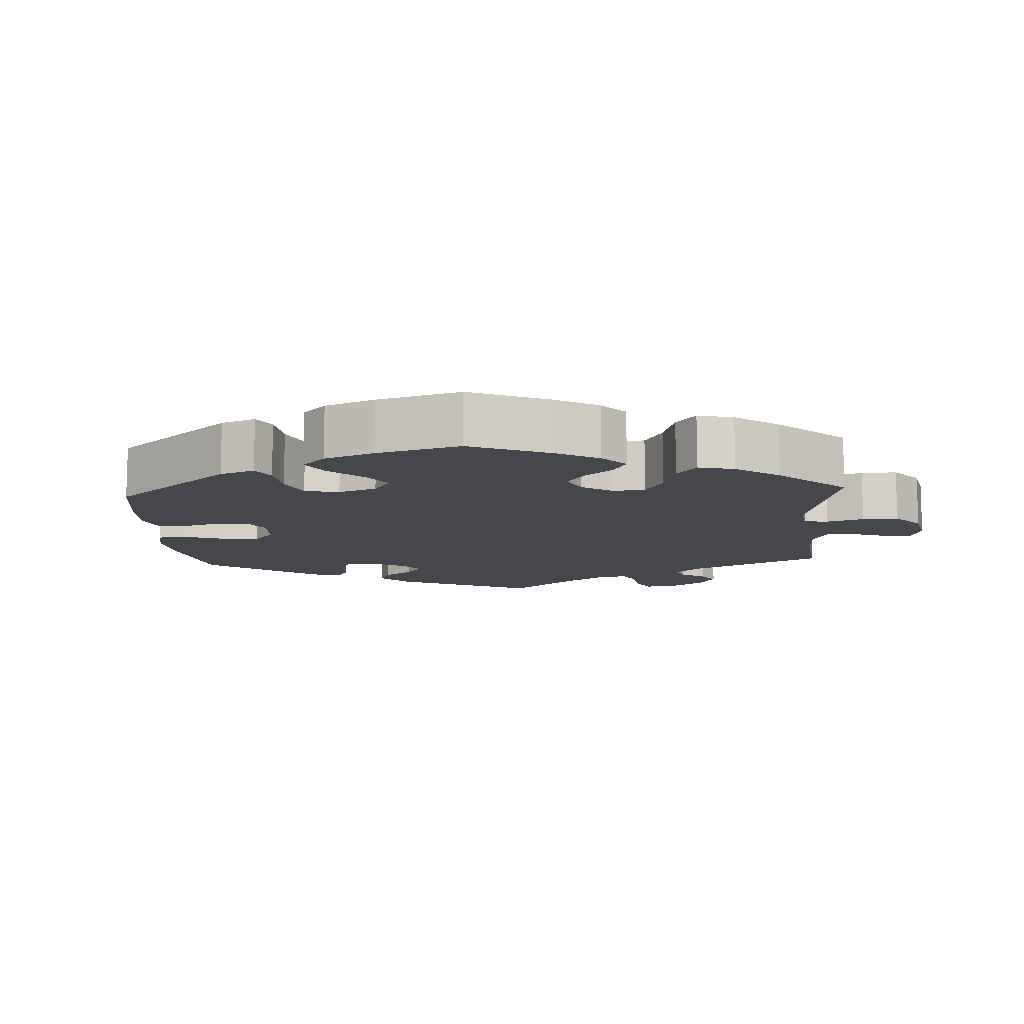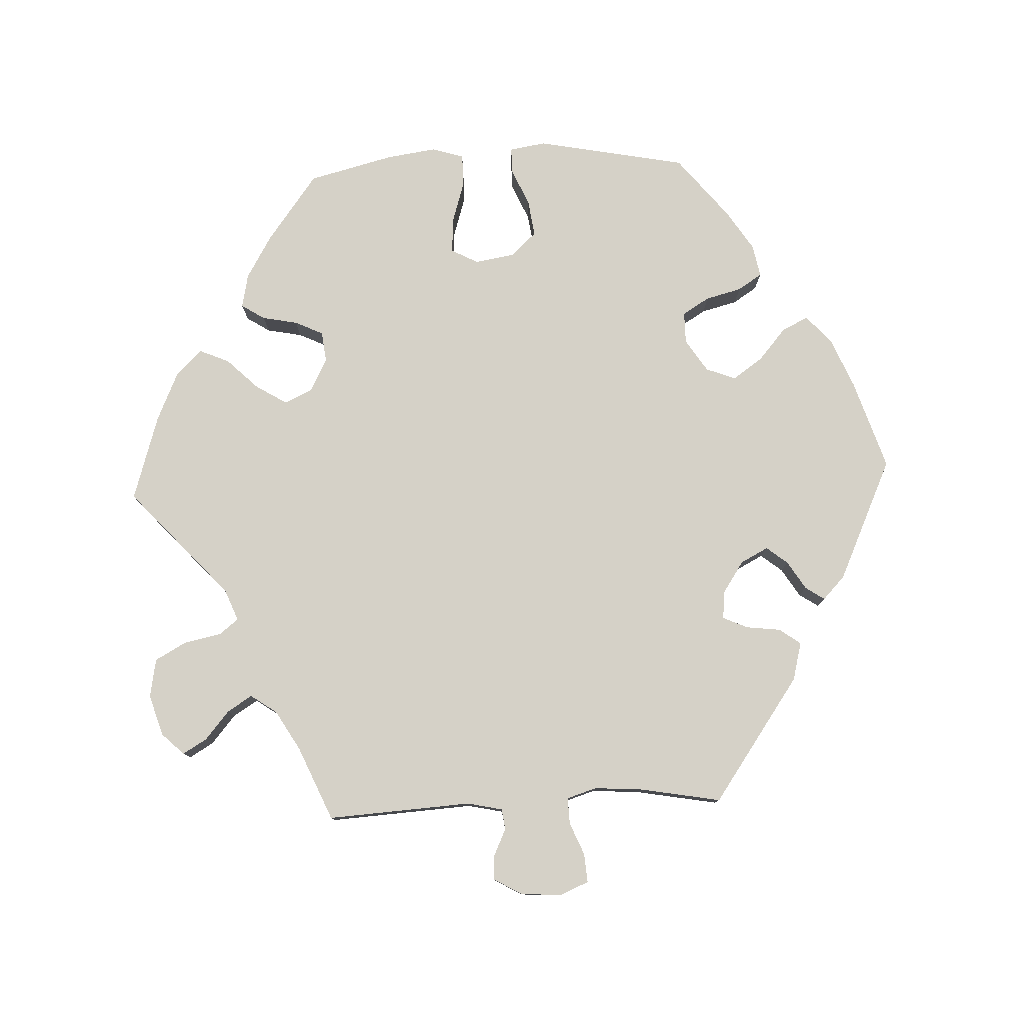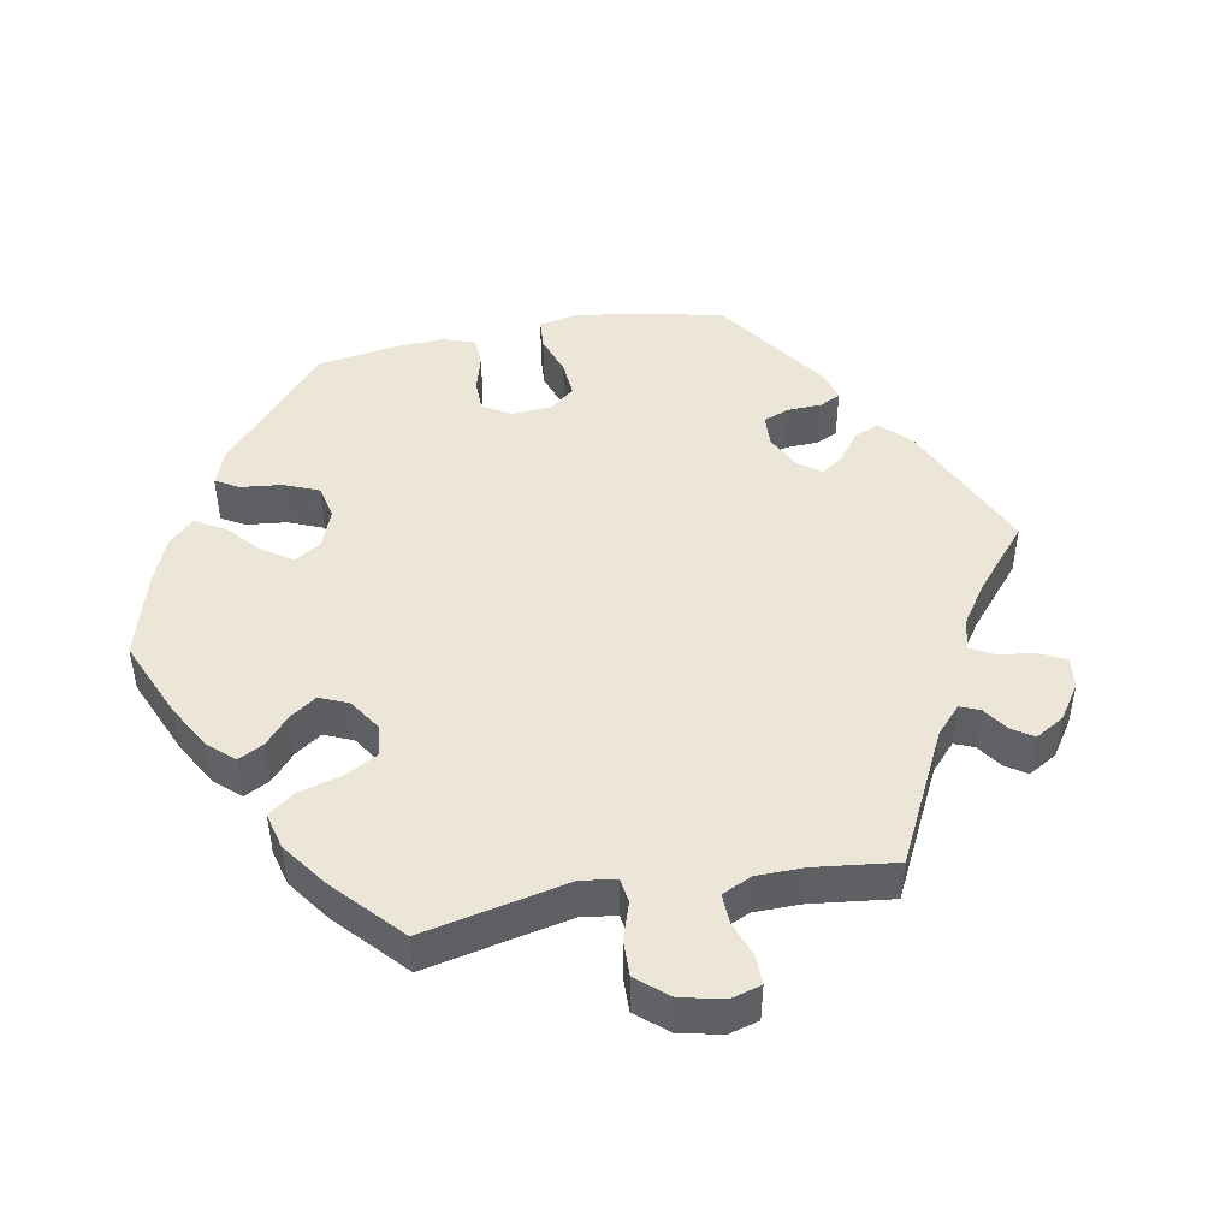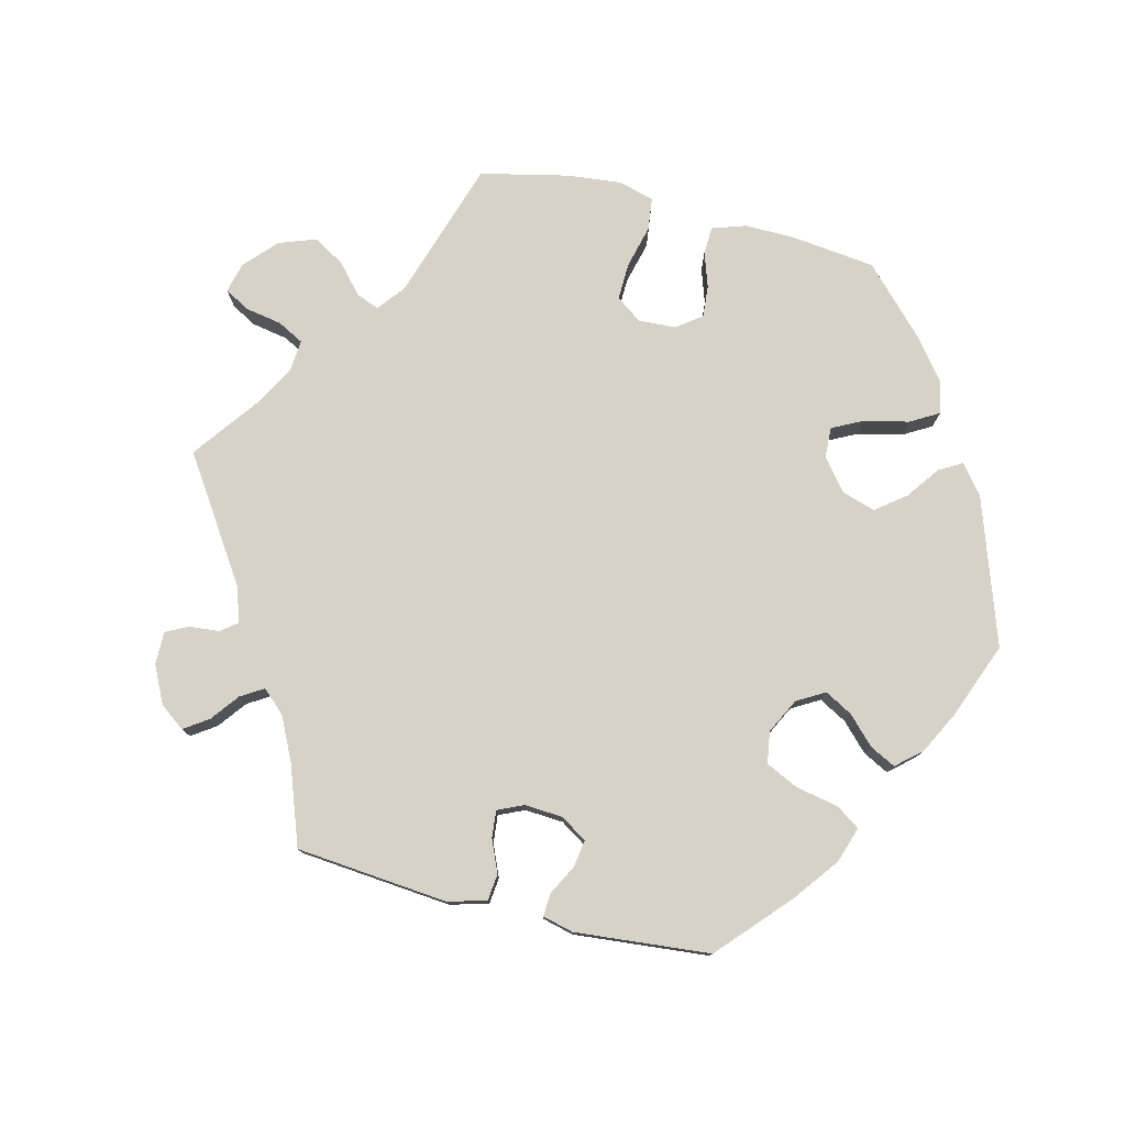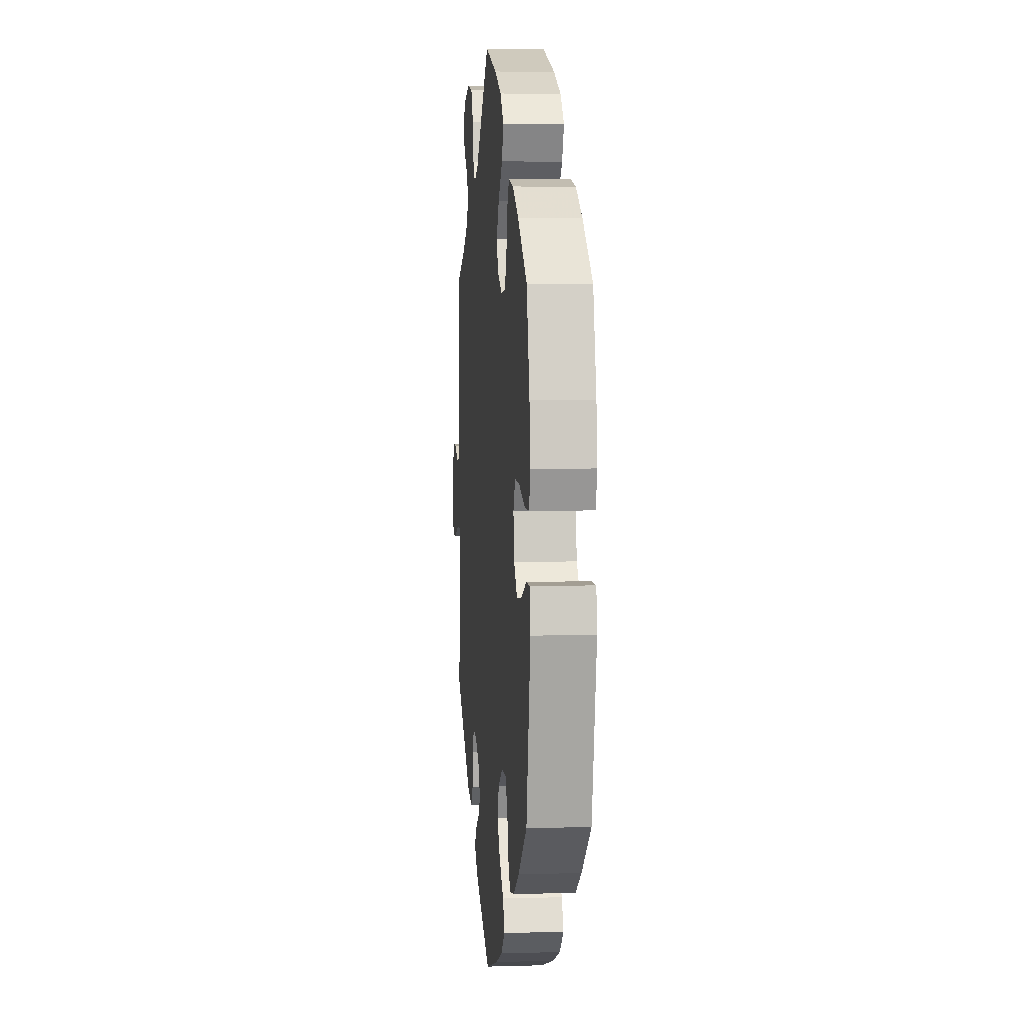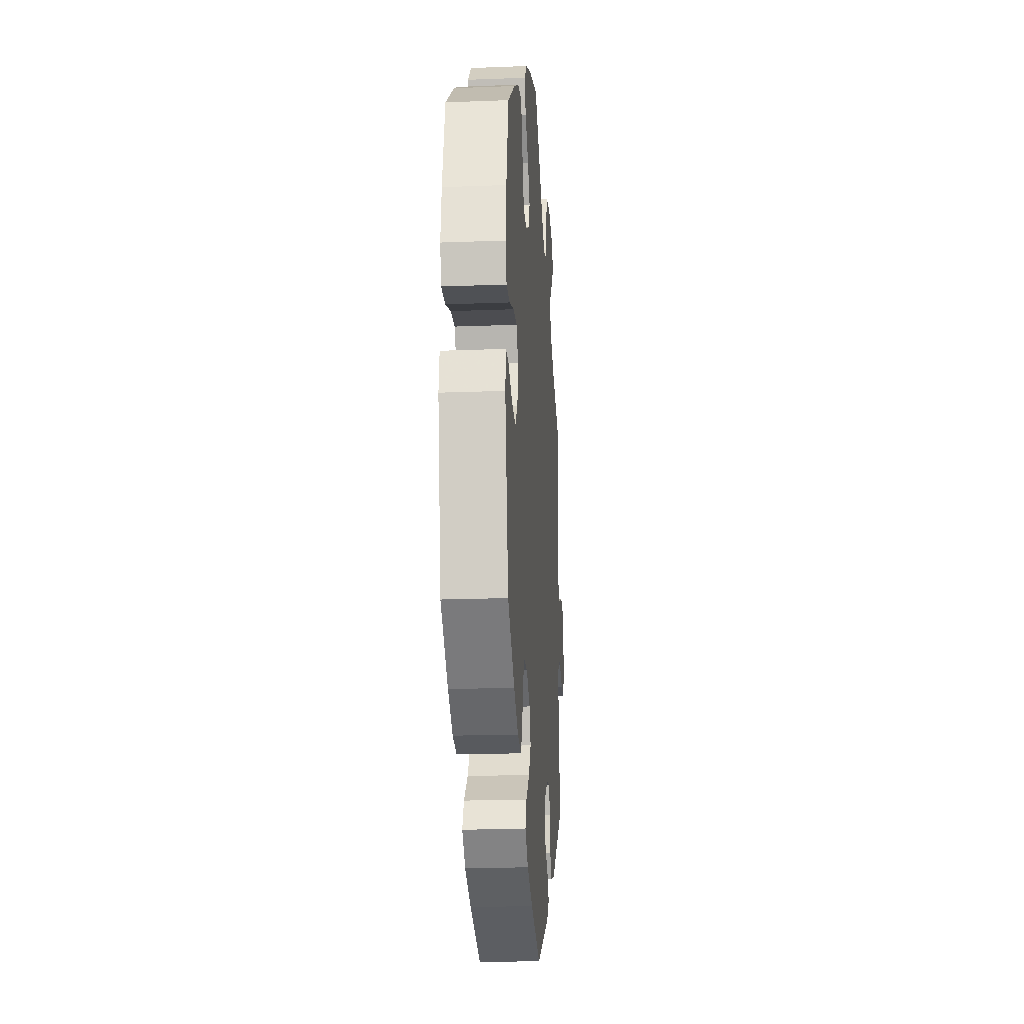
<metadata>
{"format":"obj","ext":"obj","renderer":"f3d","projection":"perspective","resolution":1024,"background":"white","views":[{"elev":-11.0,"azim":-56.3,"up":"+Y"},{"elev":79.0,"azim":87.4,"up":"+Y"},{"elev":46.6,"azim":19.4,"up":"+Y"},{"elev":78.0,"azim":163.9,"up":"+Y"},{"elev":5.2,"azim":-95.3,"up":"+Z"},{"elev":-19.7,"azim":-85.9,"up":"+Z"}]}
</metadata>
<code>
v 0.326 0.07 -0.412
v 0.272 0.07 -0.426
v 0.25 0.07 -0.396
v 0.244 0.07 -0.347
v 0.228 0.07 -0.312
v 0.189 0.07 -0.316
v 0.144 0.07 -0.346
v 0.124 0.07 -0.385
v 0.148 0.07 -0.415
v 0.188 0.07 -0.44
v 0.206 0.07 -0.467
v 0.174 0.07 -0.498
v 0.001 0.07 -0.578
v -0.127 0.07 -0.537
v -0.198 0.07 -0.507
v -0.237 0.07 -0.472
v -0.219 0.07 -0.435
v -0.174 0.07 -0.396
v -0.145 0.07 -0.354
v -0.161 0.07 -0.312
v -0.207 0.07 -0.282
v -0.252 0.07 -0.282
v -0.275 0.07 -0.32
v -0.288 0.07 -0.371
v -0.31 0.07 -0.405
v -0.356 0.07 -0.396
v -0.412 0.07 -0.36
v -0.5 0.07 -0.289
v -0.542 0.07 -0.076
v -0.534 0.07 -0.025
v -0.497 0.07 -0.025
v -0.445 0.07 -0.048
v -0.393 0.07 -0.055
v -0.36 0.07 -0.019
v -0.351 0.07 0.037
v -0.371 0.07 0.075
v -0.42 0.07 0.072
v -0.48 0.07 0.053
v -0.526 0.07 0.053
v -0.54 0.07 0.098
v -0.53 0.07 0.169
v -0.5 0.07 0.289
v -0.405 0.07 0.36
v -0.344 0.07 0.396
v -0.296 0.07 0.406
v -0.275 0.07 0.373
v -0.265 0.07 0.323
v -0.246 0.07 0.283
v -0.203 0.07 0.278
v -0.156 0.07 0.302
v -0.138 0.07 0.342
v -0.165 0.07 0.386
v -0.208 0.07 0.43
v -0.226 0.07 0.472
v -0.19 0.07 0.509
v -0.121 0.07 0.54
v 0 0.07 0.578
v 0.152 0.07 0.441
v 0.197 0.07 0.423
v 0.218 0.07 0.45
v 0.229 0.07 0.503
v 0.253 0.07 0.547
v 0.308 0.07 0.557
v 0.366 0.07 0.539
v 0.396 0.07 0.508
v 0.376 0.07 0.474
v 0.336 0.07 0.44
v 0.314 0.07 0.405
v 0.34 0.07 0.368
v 0.396 0.07 0.335
v 0.501 0.07 0.29
v 0.489 0.07 0.086
v 0.5 0.07 0.036
v 0.529 0.07 0.032
v 0.567 0.07 0.05
v 0.602 0.07 0.052
v 0.625 0.07 0.012
v 0.629 0.07 -0.046
v 0.612 0.07 -0.086
v 0.571 0.07 -0.083
v 0.525 0.07 -0.064
v 0.488 0.07 -0.063
v 0.475 0.07 -0.105
v 0.48 0.07 -0.173
v 0.501 0.07 -0.288
v 0.326 0 -0.412
v 0.272 0 -0.426
v 0.25 0 -0.396
v 0.244 0 -0.347
v 0.228 0 -0.312
v 0.189 0 -0.316
v 0.144 0 -0.346
v 0.124 0 -0.385
v 0.148 0 -0.415
v 0.188 0 -0.44
v 0.206 0 -0.467
v 0.174 0 -0.498
v 0.001 0 -0.578
v -0.127 0 -0.537
v -0.198 0 -0.507
v -0.237 0 -0.472
v -0.219 0 -0.435
v -0.174 0 -0.396
v -0.145 0 -0.354
v -0.161 0 -0.312
v -0.207 0 -0.282
v -0.252 0 -0.282
v -0.275 0 -0.32
v -0.288 0 -0.371
v -0.31 0 -0.405
v -0.356 0 -0.396
v -0.412 0 -0.36
v -0.5 0 -0.289
v -0.542 0 -0.076
v -0.534 0 -0.025
v -0.497 0 -0.025
v -0.445 0 -0.048
v -0.393 0 -0.055
v -0.36 0 -0.019
v -0.351 0 0.037
v -0.371 0 0.075
v -0.42 0 0.072
v -0.48 0 0.053
v -0.526 0 0.053
v -0.54 0 0.098
v -0.53 0 0.169
v -0.5 0 0.289
v -0.405 0 0.36
v -0.344 0 0.396
v -0.296 0 0.406
v -0.275 0 0.373
v -0.265 0 0.323
v -0.246 0 0.283
v -0.203 0 0.278
v -0.156 0 0.302
v -0.138 0 0.342
v -0.165 0 0.386
v -0.208 0 0.43
v -0.226 0 0.472
v -0.19 0 0.509
v -0.121 0 0.54
v 0 0 0.578
v 0.152 0 0.441
v 0.197 0 0.423
v 0.218 0 0.45
v 0.229 0 0.503
v 0.253 0 0.547
v 0.308 0 0.557
v 0.366 0 0.539
v 0.396 0 0.508
v 0.376 0 0.474
v 0.336 0 0.44
v 0.314 0 0.405
v 0.34 0 0.368
v 0.396 0 0.335
v 0.501 0 0.29
v 0.489 0 0.086
v 0.5 0 0.036
v 0.529 0 0.032
v 0.567 0 0.05
v 0.602 0 0.052
v 0.625 0 0.012
v 0.629 0 -0.046
v 0.612 0 -0.086
v 0.571 0 -0.083
v 0.525 0 -0.064
v 0.488 0 -0.063
v 0.475 0 -0.105
v 0.48 0 -0.173
v 0.501 0 -0.288
f 84 85 1 2
f 83 84 2 3
f 82 83 3 4
f 78 79 80 81
f 78 81 82
f 77 78 82
f 74 75 76 77
f 73 74 77 82
f 72 73 82 4
f 70 71 72 4
f 64 65 66 67
f 64 67 68
f 63 64 68
f 60 61 62 63
f 59 60 63 68
f 55 56 57 58
f 55 58 59
f 52 53 54 55
f 51 52 55 59
f 50 51 59 68
f 44 45 46 47
f 44 47 48
f 43 44 48
f 42 43 48
f 41 42 48 49
f 37 38 39 40
f 36 37 40 41
f 29 30 31 32
f 29 32 33
f 28 29 33
f 27 28 33 34
f 23 24 25 26
f 22 23 26 27
f 15 16 17 18
f 15 18 19
f 14 15 19
f 13 14 19
f 12 13 19 20
f 9 10 11 12
f 8 9 12 20
f 69 70 4 5
f 49 50 68 69
f 36 41 49 69
f 35 36 69 5
f 22 27 34 35
f 21 22 35
f 21 35 5 6
f 7 8 20 21
f 6 7 21
f 87 86 170 169
f 88 87 169 168
f 89 88 168 167
f 166 165 164 163
f 167 166 163
f 167 163 162
f 162 161 160 159
f 167 162 159 158
f 89 167 158 157
f 89 157 156 155
f 152 151 150 149
f 153 152 149
f 153 149 148
f 148 147 146 145
f 153 148 145 144
f 143 142 141 140
f 144 143 140
f 140 139 138 137
f 144 140 137 136
f 153 144 136 135
f 132 131 130 129
f 133 132 129
f 133 129 128
f 133 128 127
f 134 133 127 126
f 125 124 123 122
f 126 125 122 121
f 117 116 115 114
f 118 117 114
f 118 114 113
f 119 118 113 112
f 111 110 109 108
f 112 111 108 107
f 103 102 101 100
f 104 103 100
f 104 100 99
f 104 99 98
f 105 104 98 97
f 97 96 95 94
f 105 97 94 93
f 90 89 155 154
f 154 153 135 134
f 154 134 126 121
f 90 154 121 120
f 120 119 112 107
f 120 107 106
f 91 90 120 106
f 106 105 93 92
f 106 92 91
f 1 86 87 2
f 2 87 88 3
f 3 88 89 4
f 4 89 90 5
f 5 90 91 6
f 6 91 92 7
f 7 92 93 8
f 8 93 94 9
f 9 94 95 10
f 10 95 96 11
f 11 96 97 12
f 12 97 98 13
f 13 98 99 14
f 14 99 100 15
f 15 100 101 16
f 16 101 102 17
f 17 102 103 18
f 18 103 104 19
f 19 104 105 20
f 20 105 106 21
f 21 106 107 22
f 22 107 108 23
f 23 108 109 24
f 24 109 110 25
f 25 110 111 26
f 26 111 112 27
f 27 112 113 28
f 28 113 114 29
f 29 114 115 30
f 30 115 116 31
f 31 116 117 32
f 32 117 118 33
f 33 118 119 34
f 34 119 120 35
f 35 120 121 36
f 36 121 122 37
f 37 122 123 38
f 38 123 124 39
f 39 124 125 40
f 40 125 126 41
f 41 126 127 42
f 42 127 128 43
f 43 128 129 44
f 44 129 130 45
f 45 130 131 46
f 46 131 132 47
f 47 132 133 48
f 48 133 134 49
f 49 134 135 50
f 50 135 136 51
f 51 136 137 52
f 52 137 138 53
f 53 138 139 54
f 54 139 140 55
f 55 140 141 56
f 56 141 142 57
f 57 142 143 58
f 58 143 144 59
f 59 144 145 60
f 60 145 146 61
f 61 146 147 62
f 62 147 148 63
f 63 148 149 64
f 64 149 150 65
f 65 150 151 66
f 66 151 152 67
f 67 152 153 68
f 68 153 154 69
f 69 154 155 70
f 70 155 156 71
f 71 156 157 72
f 72 157 158 73
f 73 158 159 74
f 74 159 160 75
f 75 160 161 76
f 76 161 162 77
f 77 162 163 78
f 78 163 164 79
f 79 164 165 80
f 80 165 166 81
f 81 166 167 82
f 82 167 168 83
f 83 168 169 84
f 84 169 170 85
f 85 170 86 1

</code>
